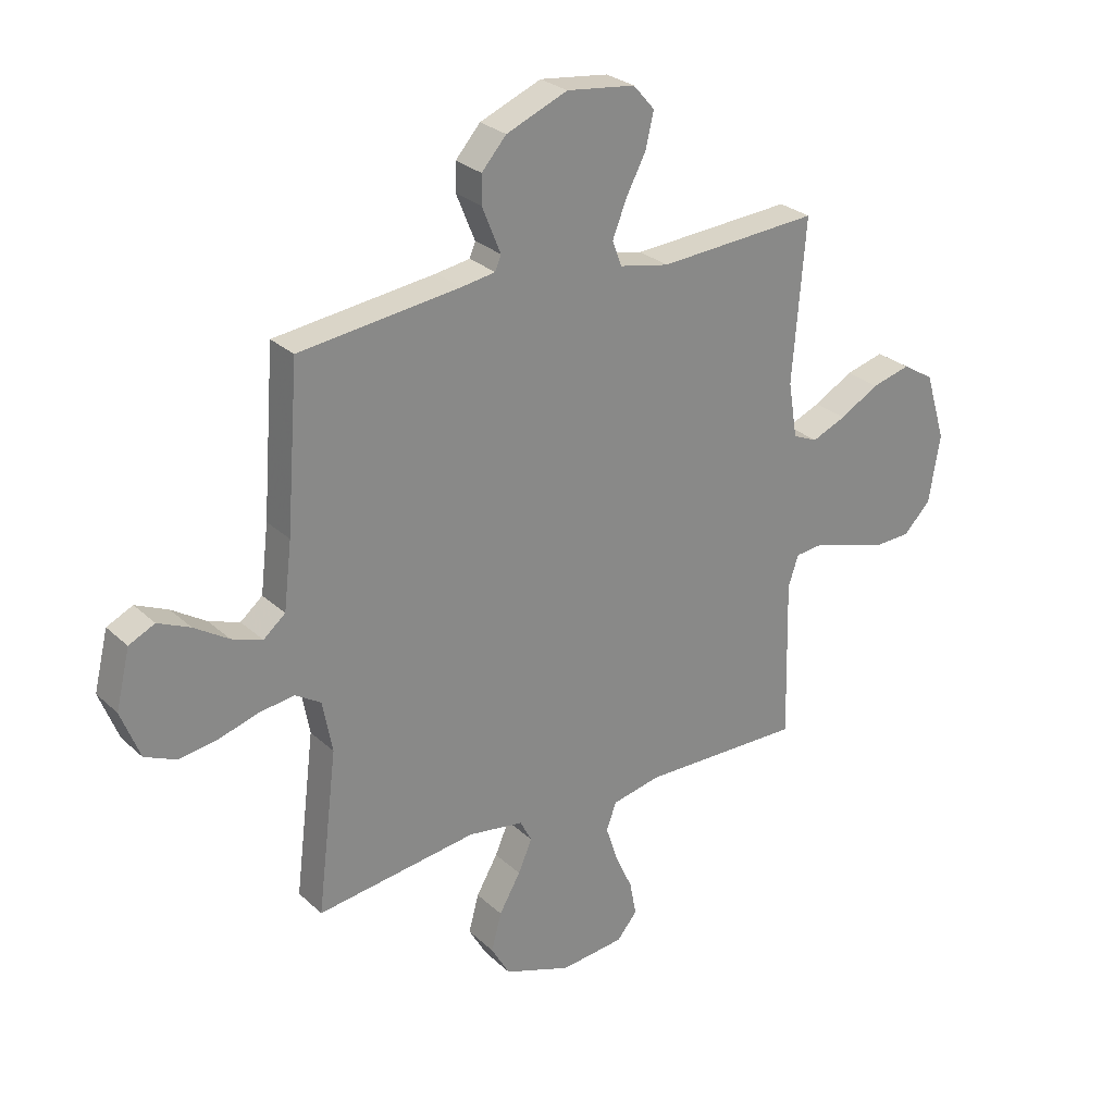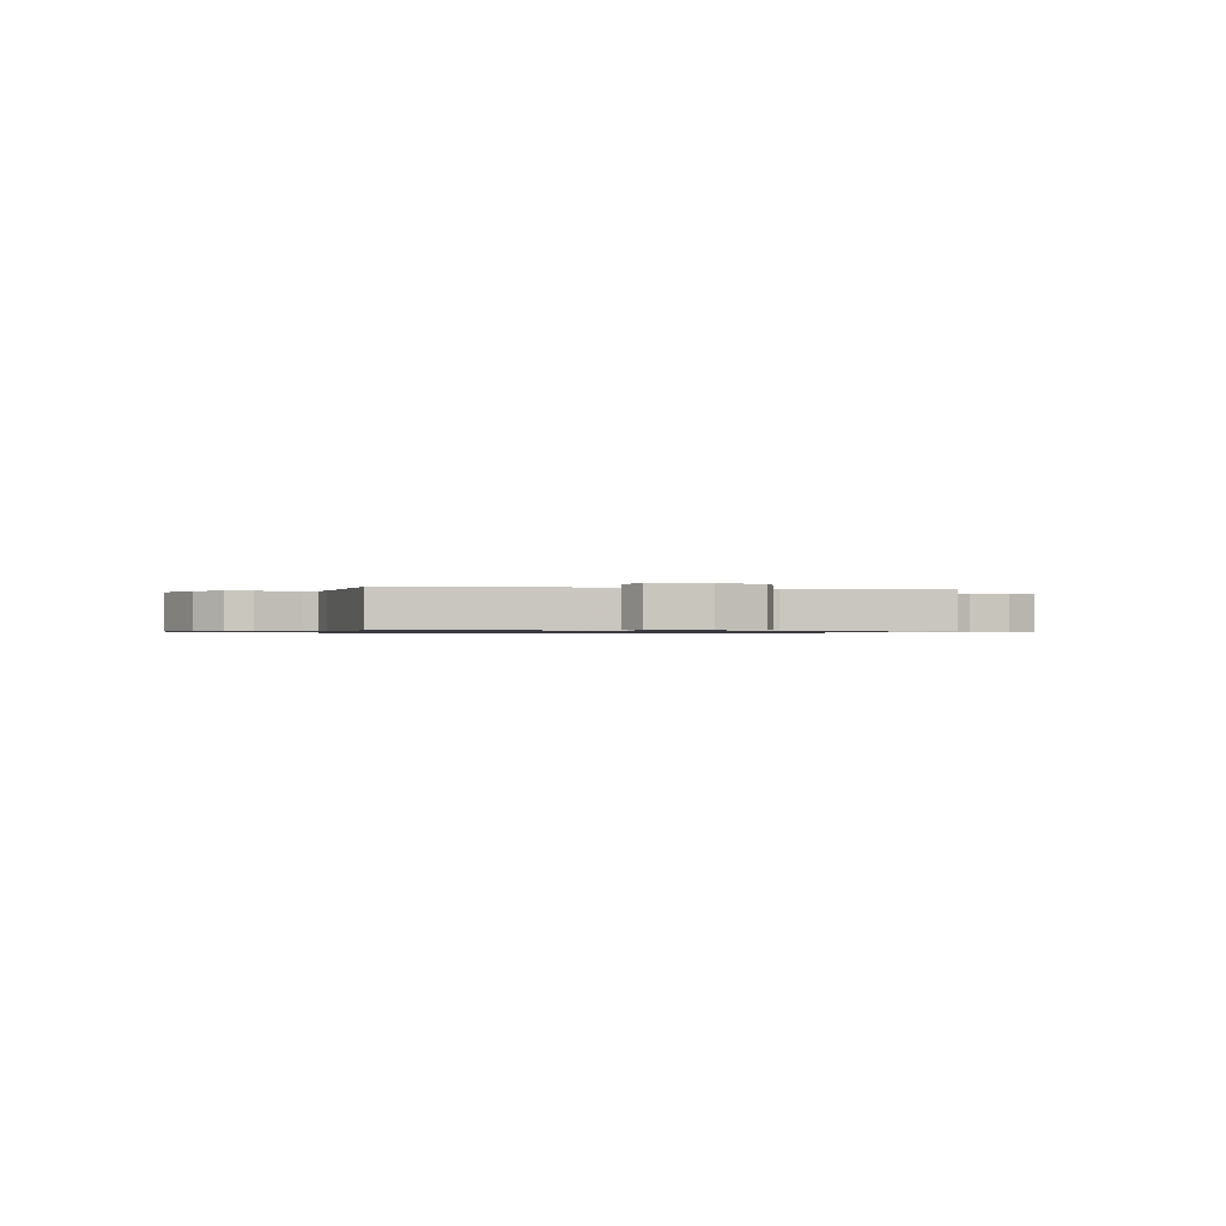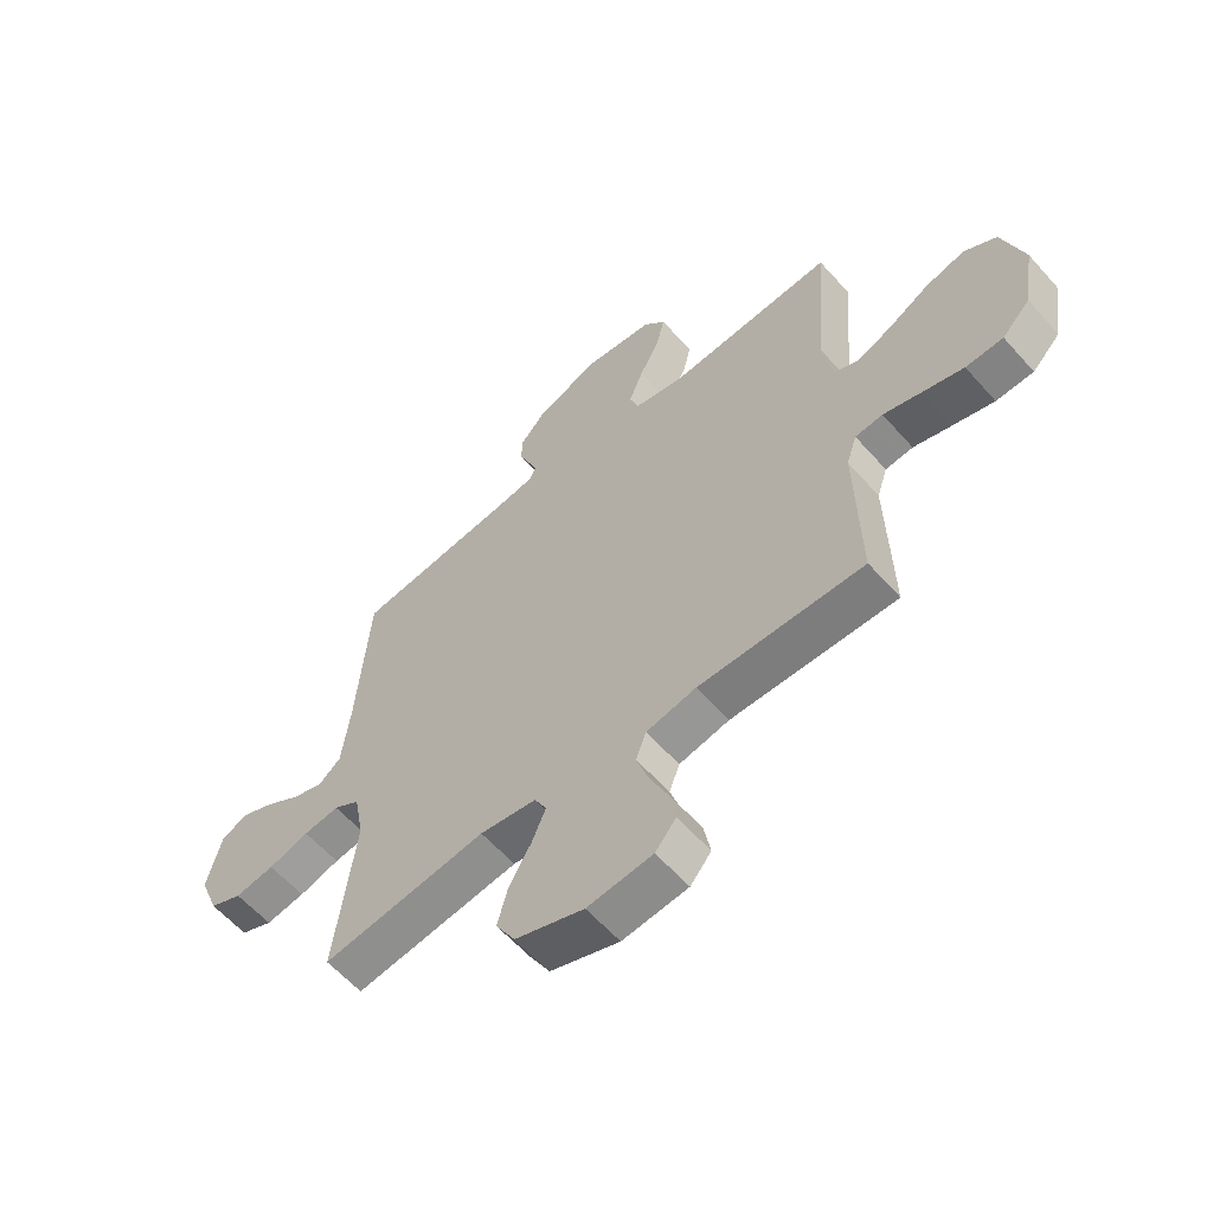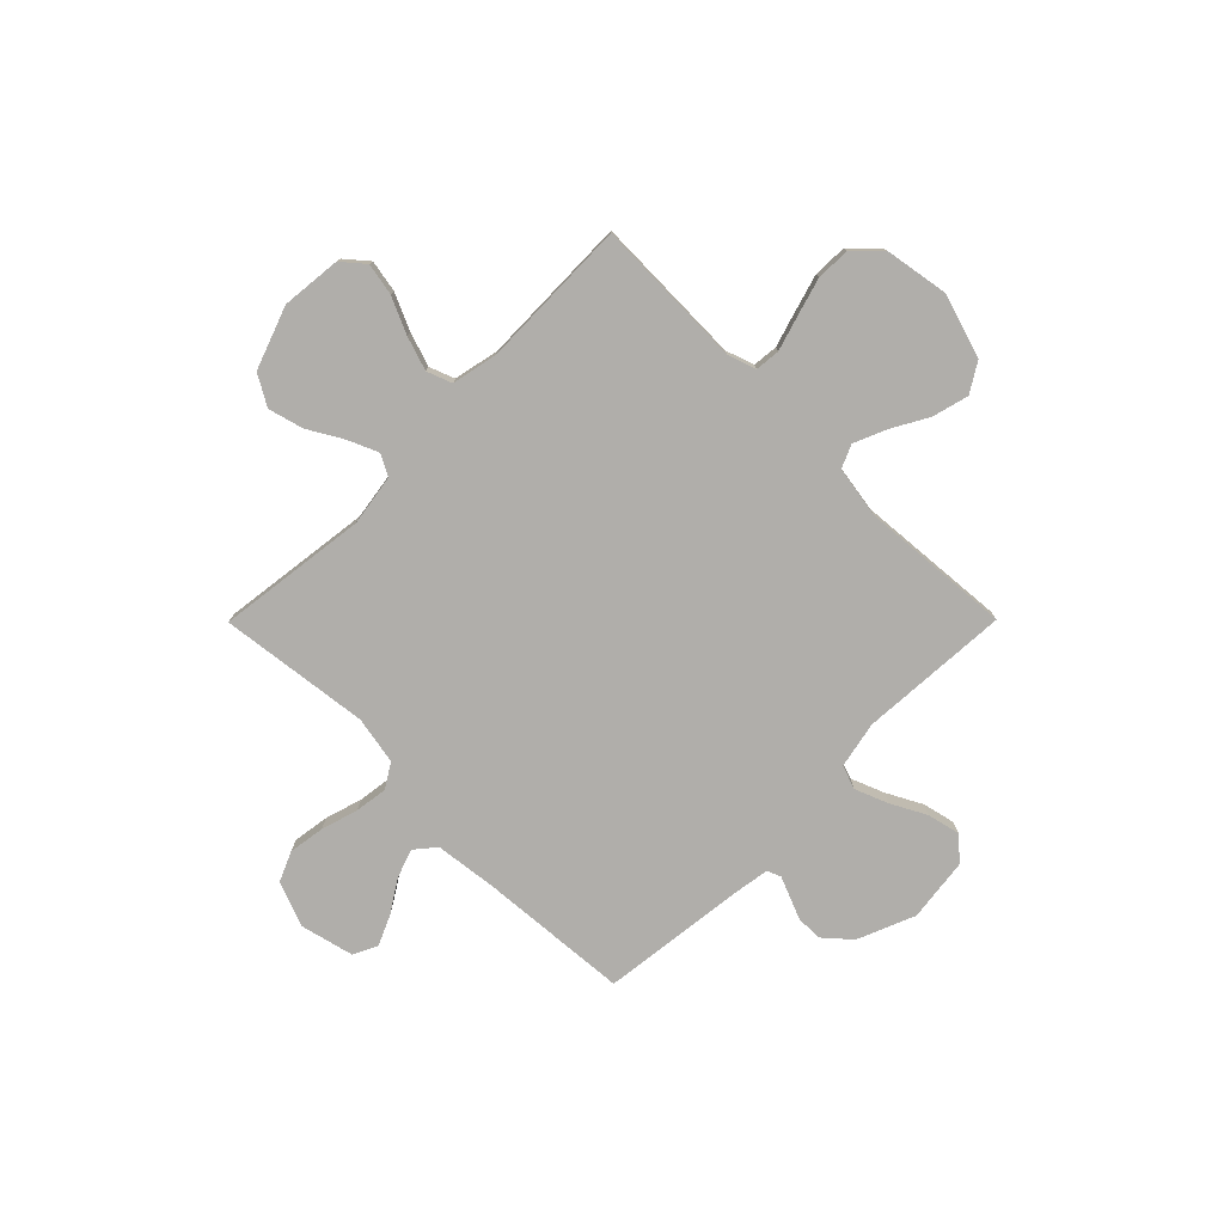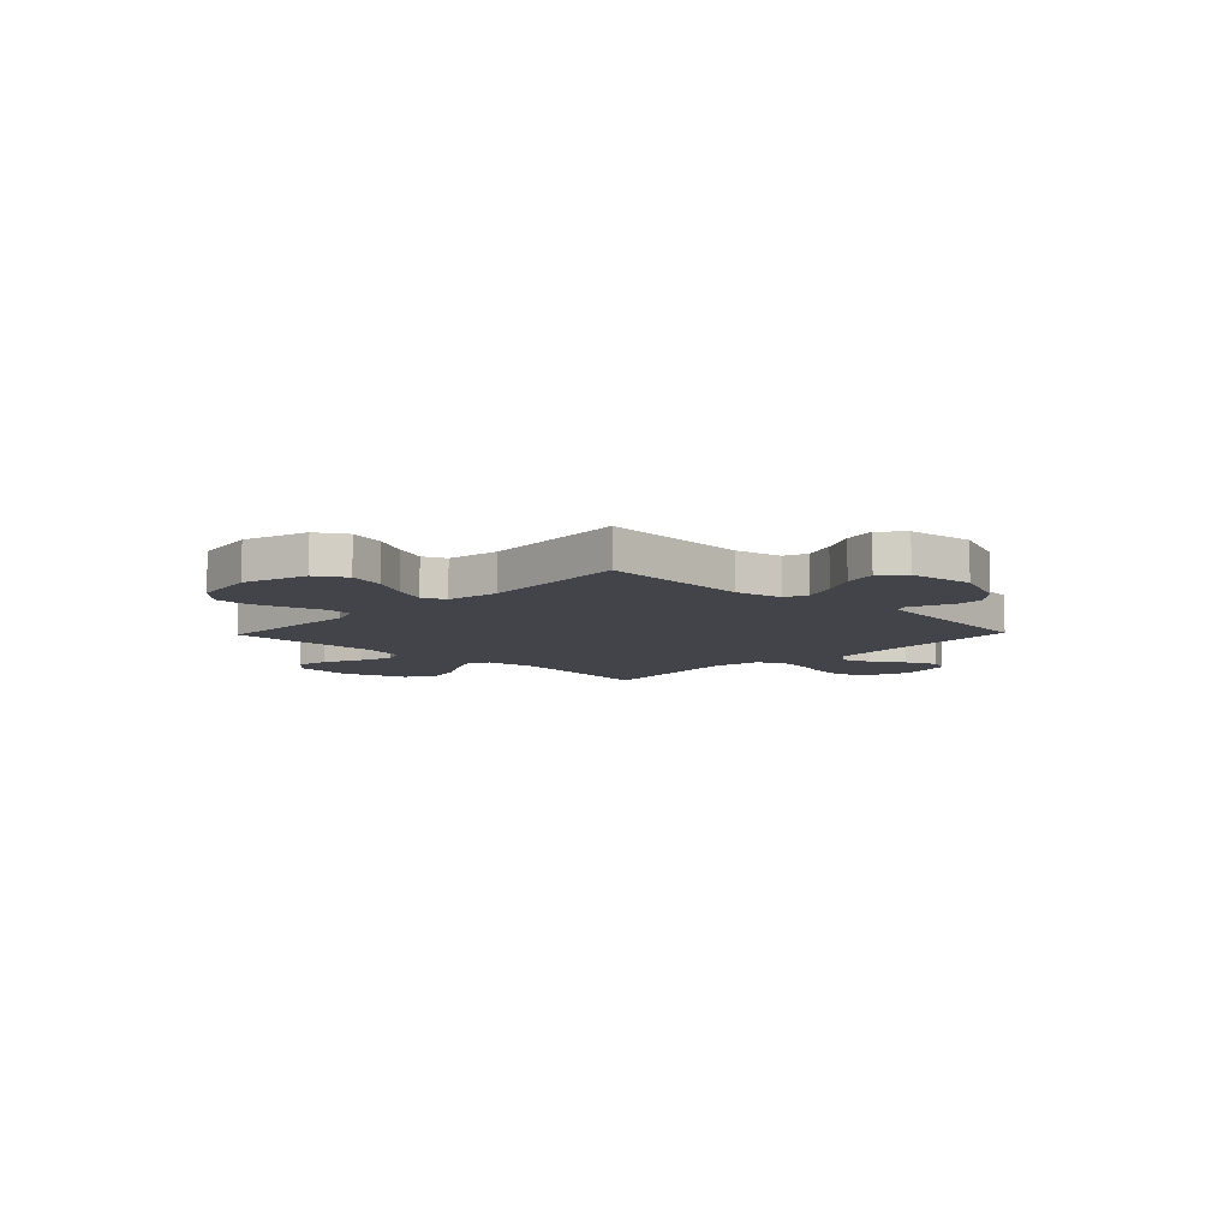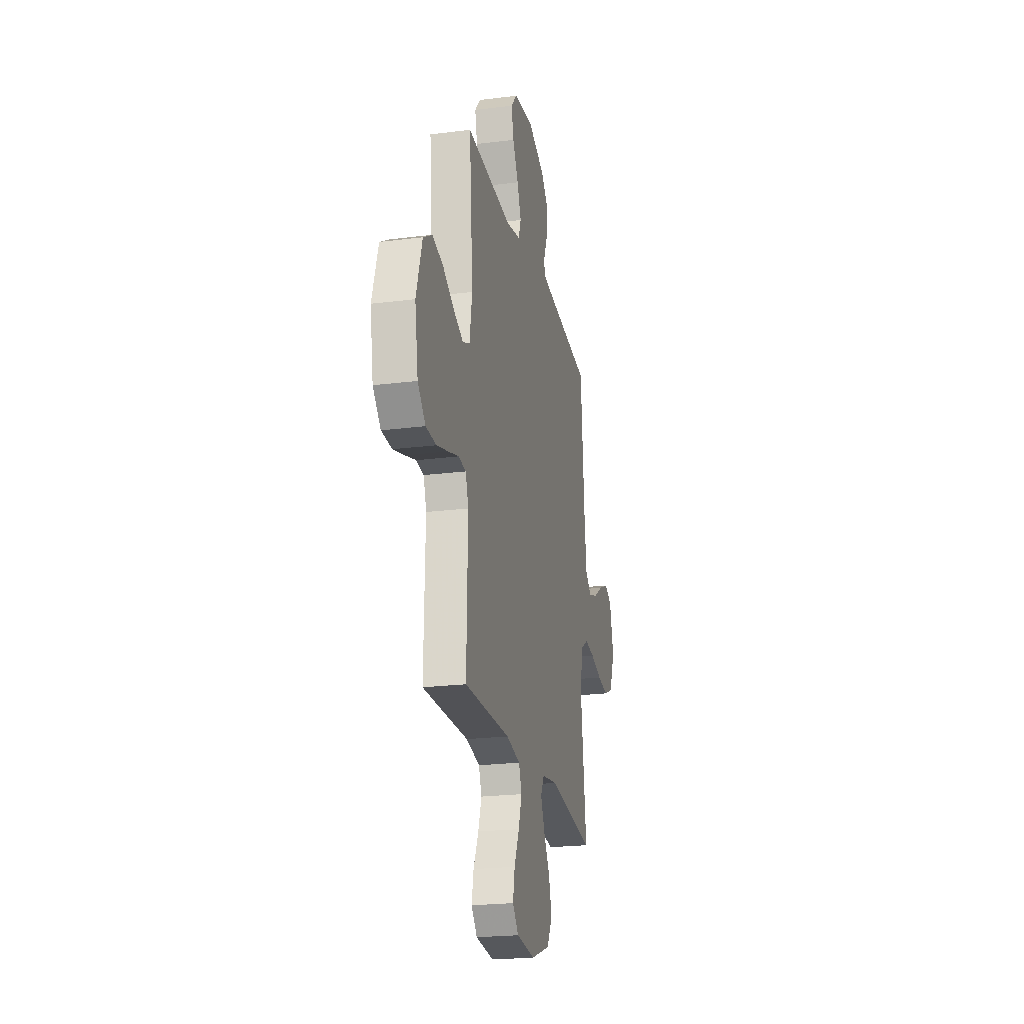
<metadata>
{"format":"obj","ext":"obj","renderer":"f3d","projection":"perspective","resolution":1024,"background":"white","views":[{"elev":27.4,"azim":144.0,"up":"+Z"},{"elev":-0.7,"azim":78.9,"up":"+Y"},{"elev":-59.9,"azim":-138.7,"up":"+Z"},{"elev":-77.7,"azim":-134.8,"up":"+Y"},{"elev":-8.5,"azim":-43.9,"up":"+Y"},{"elev":-22.4,"azim":-77.6,"up":"+Z"}]}
</metadata>
<code>
v -0.5 0.07 0.5
v -0.2 0.07 0.481
v -0.107 0.07 0.5
v -0.09 0.07 0.547
v -0.116 0.07 0.613
v -0.153 0.07 0.683
v -0.168 0.07 0.748
v -0.128 0.07 0.794
v 0 0.07 0.81
v 0.114 0.07 0.763
v 0.16 0.07 0.711
v 0.161 0.07 0.659
v 0.142 0.07 0.612
v 0.126 0.07 0.573
v 0.137 0.07 0.546
v 0.2 0.07 0.536
v 0.5 0.07 0.5
v 0.523 0.07 0.2
v 0.538 0.07 0.076
v 0.579 0.07 0.042
v 0.636 0.07 0.062
v 0.7 0.07 0.103
v 0.76 0.07 0.13
v 0.808 0.07 0.107
v 0.834 0.07 0
v 0.799 0.07 -0.09
v 0.74 0.07 -0.116
v 0.668 0.07 -0.105
v 0.594 0.07 -0.083
v 0.529 0.07 -0.074
v 0.481 0.07 -0.104
v 0.463 0.07 -0.2
v 0.5 0.07 -0.5
v 0.2 0.07 -0.461
v 0.097 0.07 -0.477
v 0.075 0.07 -0.519
v 0.101 0.07 -0.579
v 0.141 0.07 -0.648
v 0.16 0.07 -0.718
v 0.125 0.07 -0.779
v 0 0.07 -0.824
v -0.119 0.07 -0.812
v -0.157 0.07 -0.767
v -0.145 0.07 -0.703
v -0.112 0.07 -0.63
v -0.09 0.07 -0.563
v -0.109 0.07 -0.513
v -0.2 0.07 -0.494
v -0.5 0.07 -0.5
v -0.493 0.07 -0.2
v -0.512 0.07 -0.143
v -0.562 0.07 -0.138
v -0.631 0.07 -0.159
v -0.706 0.07 -0.181
v -0.774 0.07 -0.179
v -0.825 0.07 -0.127
v -0.846 0.07 0
v -0.807 0.07 0.127
v -0.748 0.07 0.163
v -0.676 0.07 0.144
v -0.603 0.07 0.103
v -0.539 0.07 0.076
v -0.493 0.07 0.096
v -0.476 0.07 0.2
v -0.5 0 0.5
v -0.2 0 0.481
v -0.107 0 0.5
v -0.09 0 0.547
v -0.116 0 0.613
v -0.153 0 0.683
v -0.168 0 0.748
v -0.128 0 0.794
v 0 0 0.81
v 0.114 0 0.763
v 0.16 0 0.711
v 0.161 0 0.659
v 0.142 0 0.612
v 0.126 0 0.573
v 0.137 0 0.546
v 0.2 0 0.536
v 0.5 0 0.5
v 0.523 0 0.2
v 0.538 0 0.076
v 0.579 0 0.042
v 0.636 0 0.062
v 0.7 0 0.103
v 0.76 0 0.13
v 0.808 0 0.107
v 0.834 0 0
v 0.799 0 -0.09
v 0.74 0 -0.116
v 0.668 0 -0.105
v 0.594 0 -0.083
v 0.529 0 -0.074
v 0.481 0 -0.104
v 0.463 0 -0.2
v 0.5 0 -0.5
v 0.2 0 -0.461
v 0.097 0 -0.477
v 0.075 0 -0.519
v 0.101 0 -0.579
v 0.141 0 -0.648
v 0.16 0 -0.718
v 0.125 0 -0.779
v 0 0 -0.824
v -0.119 0 -0.812
v -0.157 0 -0.767
v -0.145 0 -0.703
v -0.112 0 -0.63
v -0.09 0 -0.563
v -0.109 0 -0.513
v -0.2 0 -0.494
v -0.5 0 -0.5
v -0.493 0 -0.2
v -0.512 0 -0.143
v -0.562 0 -0.138
v -0.631 0 -0.159
v -0.706 0 -0.181
v -0.774 0 -0.179
v -0.825 0 -0.127
v -0.846 0 0
v -0.807 0 0.127
v -0.748 0 0.163
v -0.676 0 0.144
v -0.603 0 0.103
v -0.539 0 0.076
v -0.493 0 0.096
v -0.476 0 0.2
f 59 60 61
f 58 59 61
f 57 58 61
f 56 57 61
f 55 56 61
f 54 55 61
f 53 54 61
f 52 53 61
f 51 52 61 62
f 50 51 62 63
f 48 49 50
f 50 63 64
f 48 50 64
f 47 48 64
f 43 44 45
f 42 43 45
f 41 42 45
f 40 41 45
f 39 40 45
f 38 39 45
f 37 38 45
f 36 37 45 46
f 35 36 46 47
f 32 33 34
f 31 32 34 35
f 27 28 29
f 26 27 29
f 25 26 29
f 24 25 29
f 23 24 29
f 22 23 29
f 21 22 29
f 20 21 29 30
f 19 20 30 31
f 16 17 18
f 35 47 64
f 31 35 64
f 19 31 64
f 18 19 64
f 16 18 64
f 15 16 64
f 12 13 14
f 11 12 14
f 10 11 14
f 9 10 14
f 8 9 14
f 7 8 14
f 6 7 14
f 5 6 14
f 64 1 2
f 64 2 3
f 15 64 3
f 4 5 14 15
f 3 4 15
f 125 124 123
f 125 123 122
f 125 122 121
f 125 121 120
f 125 120 119
f 125 119 118
f 125 118 117
f 125 117 116
f 126 125 116 115
f 127 126 115 114
f 114 113 112
f 128 127 114
f 128 114 112
f 128 112 111
f 109 108 107
f 109 107 106
f 109 106 105
f 109 105 104
f 109 104 103
f 109 103 102
f 109 102 101
f 110 109 101 100
f 111 110 100 99
f 98 97 96
f 99 98 96 95
f 93 92 91
f 93 91 90
f 93 90 89
f 93 89 88
f 93 88 87
f 93 87 86
f 93 86 85
f 94 93 85 84
f 95 94 84 83
f 82 81 80
f 128 111 99
f 128 99 95
f 128 95 83
f 128 83 82
f 128 82 80
f 128 80 79
f 78 77 76
f 78 76 75
f 78 75 74
f 78 74 73
f 78 73 72
f 78 72 71
f 78 71 70
f 78 70 69
f 66 65 128
f 67 66 128
f 67 128 79
f 79 78 69 68
f 79 68 67
f 1 65 66 2
f 2 66 67 3
f 3 67 68 4
f 4 68 69 5
f 5 69 70 6
f 6 70 71 7
f 7 71 72 8
f 8 72 73 9
f 9 73 74 10
f 10 74 75 11
f 11 75 76 12
f 12 76 77 13
f 13 77 78 14
f 14 78 79 15
f 15 79 80 16
f 16 80 81 17
f 17 81 82 18
f 18 82 83 19
f 19 83 84 20
f 20 84 85 21
f 21 85 86 22
f 22 86 87 23
f 23 87 88 24
f 24 88 89 25
f 25 89 90 26
f 26 90 91 27
f 27 91 92 28
f 28 92 93 29
f 29 93 94 30
f 30 94 95 31
f 31 95 96 32
f 32 96 97 33
f 33 97 98 34
f 34 98 99 35
f 35 99 100 36
f 36 100 101 37
f 37 101 102 38
f 38 102 103 39
f 39 103 104 40
f 40 104 105 41
f 41 105 106 42
f 42 106 107 43
f 43 107 108 44
f 44 108 109 45
f 45 109 110 46
f 46 110 111 47
f 47 111 112 48
f 48 112 113 49
f 49 113 114 50
f 50 114 115 51
f 51 115 116 52
f 52 116 117 53
f 53 117 118 54
f 54 118 119 55
f 55 119 120 56
f 56 120 121 57
f 57 121 122 58
f 58 122 123 59
f 59 123 124 60
f 60 124 125 61
f 61 125 126 62
f 62 126 127 63
f 63 127 128 64
f 64 128 65 1

</code>
